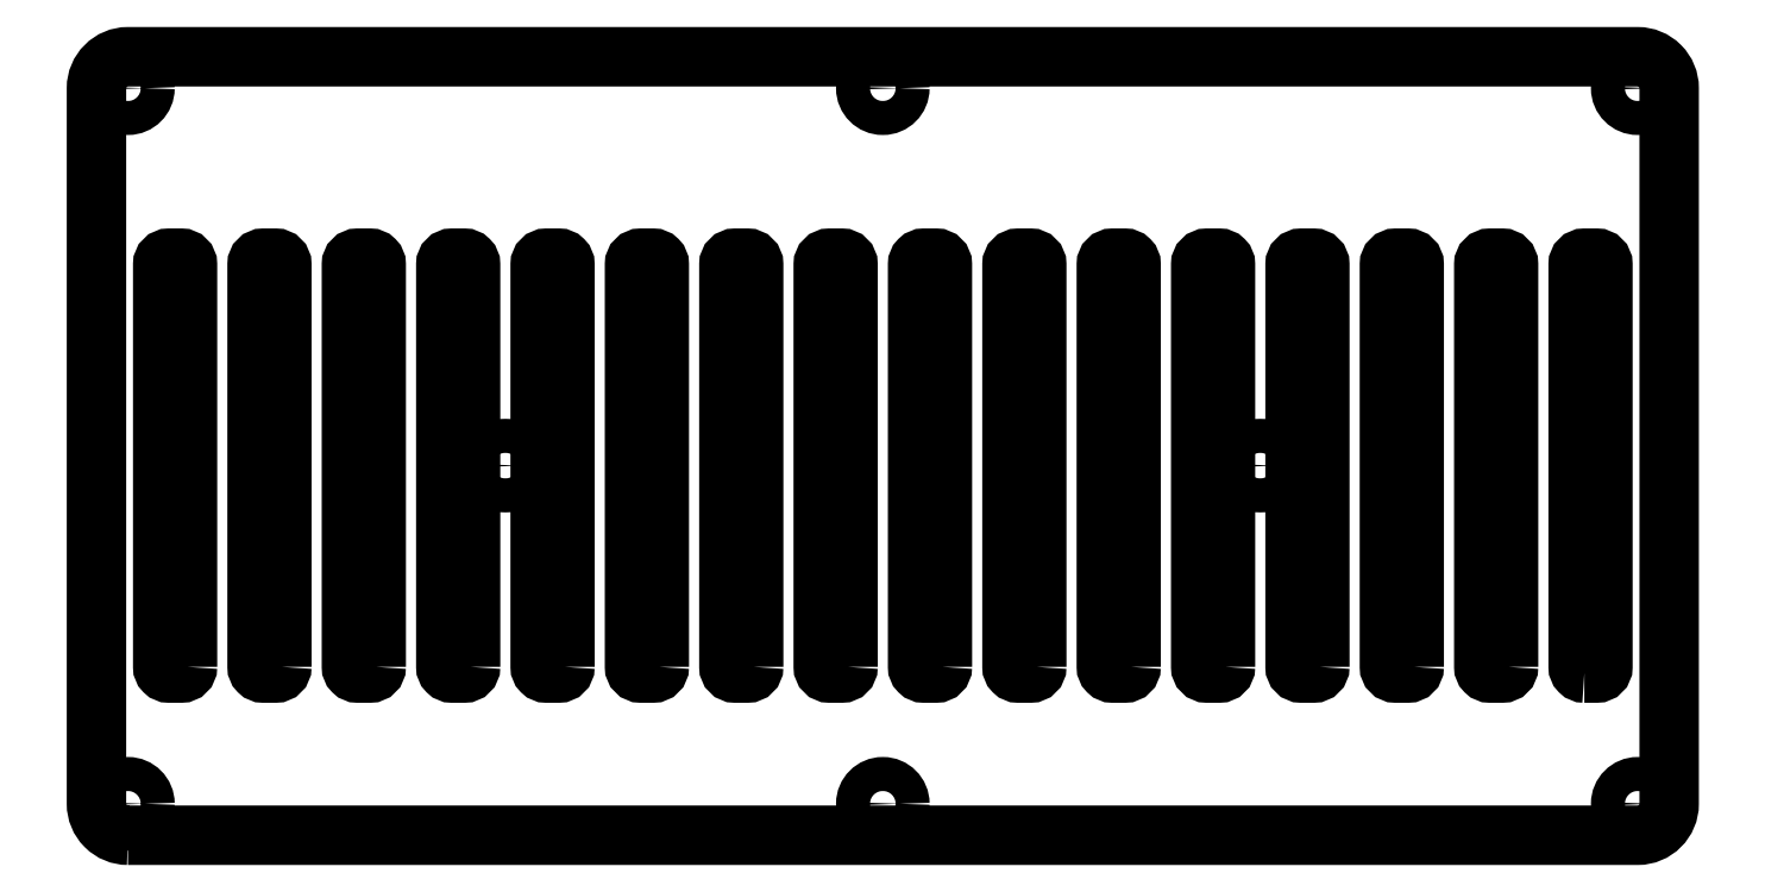
<metadata>
{"format":"dxf","ext":"dxf","renderer":"ezdxf+matplotlib","layout":"modelspace","background":"white","min_lineweight":24,"dpi":150}
</metadata>
<code>
0
SECTION
2
ENTITIES
0
CIRCLE
8
0
10
-124.5
20
2.54
30
0
40
2.75
0
CIRCLE
8
0
10
-63.5
20
57.15
30
0
40
2.75
0
CIRCLE
8
0
10
-246.4
20
118.1
30
0
40
2.75
0
CIRCLE
8
0
10
-2.54
20
2.54
30
0
40
2.75
0
LWPOLYLINE
8
0
90
8
70
1
43
0
10
-145.3
20
24.66
10
-145.3
20
89.66
42
0.4142
10
-146.3
20
90.66
10
-148.3
20
90.66
42
0.4142
10
-149.3
20
89.66
10
-149.3
20
24.66
42
0.4142
10
-148.3
20
23.66
10
-146.3
20
23.66
42
0.4142
0
LWPOLYLINE
8
0
90
8
70
1
43
0
10
-221.5
20
24.66
10
-221.5
20
89.66
42
0.4142
10
-222.5
20
90.66
10
-224.5
20
90.66
42
0.4142
10
-225.5
20
89.66
10
-225.5
20
24.66
42
0.4142
10
-224.5
20
23.66
10
-222.5
20
23.66
42
0.4142
0
LWPOLYLINE
8
0
90
8
70
1
43
0
10
-84.36
20
24.66
10
-84.36
20
89.66
42
0.4142
10
-85.36
20
90.66
10
-87.36
20
90.66
42
0.4142
10
-88.36
20
89.66
10
-88.36
20
24.66
42
0.4142
10
-87.36
20
23.66
10
-85.36
20
23.66
42
0.4142
0
LWPOLYLINE
8
0
90
8
70
1
43
0
10
-175.8
20
24.66
10
-175.8
20
89.66
42
0.4142
10
-176.8
20
90.66
10
-178.8
20
90.66
42
0.4142
10
-179.8
20
89.66
10
-179.8
20
24.66
42
0.4142
10
-178.8
20
23.66
10
-176.8
20
23.66
42
0.4142
0
LWPOLYLINE
8
0
90
8
70
1
43
0
10
-206.3
20
24.66
10
-206.3
20
89.66
42
0.4142
10
-207.3
20
90.66
10
-209.3
20
90.66
42
0.4142
10
-210.3
20
89.66
10
-210.3
20
24.66
42
0.4142
10
-209.3
20
23.66
10
-207.3
20
23.66
42
0.4142
0
LWPOLYLINE
8
0
90
8
70
1
43
0
10
-160.6
20
24.66
10
-160.6
20
89.66
42
0.4142
10
-161.6
20
90.66
10
-163.6
20
90.66
42
0.4142
10
-164.6
20
89.66
10
-164.6
20
24.66
42
0.4142
10
-163.6
20
23.66
10
-161.6
20
23.66
42
0.4142
0
LWPOLYLINE
8
0
90
8
70
1
43
0
10
-11.16
20
23.66
10
-9.16
20
23.66
42
0.4142
10
-8.16
20
24.66
10
-8.16
20
89.66
42
0.4142
10
-9.16
20
90.66
10
-11.16
20
90.66
42
0.4142
10
-12.16
20
89.66
10
-12.16
20
24.66
42
0.4142
0
LWPOLYLINE
8
0
90
8
70
1
43
0
10
-53.88
20
24.66
10
-53.88
20
89.66
42
0.4142
10
-54.88
20
90.66
10
-56.88
20
90.66
42
0.4142
10
-57.88
20
89.66
10
-57.88
20
24.66
42
0.4142
10
-56.88
20
23.66
10
-54.88
20
23.66
42
0.4142
0
LWPOLYLINE
8
0
90
8
70
1
43
0
10
-130.1
20
24.66
10
-130.1
20
89.66
42
0.4142
10
-131.1
20
90.66
10
-133.1
20
90.66
42
0.4142
10
-134.1
20
89.66
10
-134.1
20
24.66
42
0.4142
10
-133.1
20
23.66
10
-131.1
20
23.66
42
0.4142
0
LWPOLYLINE
8
0
90
8
70
1
43
0
10
-114.8
20
24.66
10
-114.8
20
89.66
42
0.4142
10
-115.8
20
90.66
10
-117.8
20
90.66
42
0.4142
10
-118.8
20
89.66
10
-118.8
20
24.66
42
0.4142
10
-117.8
20
23.66
10
-115.8
20
23.66
42
0.4142
0
LWPOLYLINE
8
0
90
8
70
1
43
0
10
-38.64
20
24.66
10
-38.64
20
89.66
42
0.4142
10
-39.64
20
90.66
10
-41.64
20
90.66
42
0.4142
10
-42.64
20
89.66
10
-42.64
20
24.66
42
0.4142
10
-41.64
20
23.66
10
-39.64
20
23.66
42
0.4142
0
LWPOLYLINE
8
0
90
8
70
1
43
0
10
-69.12
20
24.66
10
-69.12
20
89.66
42
0.4142
10
-70.12
20
90.66
10
-72.12
20
90.66
42
0.4142
10
-73.12
20
89.66
10
-73.12
20
24.66
42
0.4142
10
-72.12
20
23.66
10
-70.12
20
23.66
42
0.4142
0
LWPOLYLINE
8
0
90
8
70
1
43
0
10
-191
20
24.66
10
-191
20
89.66
42
0.4142
10
-192
20
90.66
10
-194
20
90.66
42
0.4142
10
-195
20
89.66
10
-195
20
24.66
42
0.4142
10
-194
20
23.66
10
-192
20
23.66
42
0.4142
0
LWPOLYLINE
8
0
90
8
70
1
43
0
10
-23.4
20
24.66
10
-23.4
20
89.66
42
0.4142
10
-24.4
20
90.66
10
-26.4
20
90.66
42
0.4142
10
-27.4
20
89.66
10
-27.4
20
24.66
42
0.4142
10
-26.4
20
23.66
10
-24.4
20
23.66
42
0.4142
0
LWPOLYLINE
8
0
90
8
70
1
43
0
10
-236.8
20
24.66
10
-236.8
20
89.66
42
0.4142
10
-237.8
20
90.66
10
-239.8
20
90.66
42
0.4142
10
-240.8
20
89.66
10
-240.8
20
24.66
42
0.4142
10
-239.8
20
23.66
10
-237.8
20
23.66
42
0.4142
0
LWPOLYLINE
8
0
90
8
70
1
43
0
10
-99.6
20
24.66
10
-99.6
20
89.66
42
0.4142
10
-100.6
20
90.66
10
-102.6
20
90.66
42
0.4142
10
-103.6
20
89.66
10
-103.6
20
24.66
42
0.4142
10
-102.6
20
23.66
10
-100.6
20
23.66
42
0.4142
0
LWPOLYLINE
8
0
90
8
70
1
43
0
10
-246.4
20
-2.54
42
-0.4142
10
-251.5
20
2.54
10
-251.5
20
118.1
42
-0.4142
10
-246.4
20
123.2
10
-2.54
20
123.2
42
-0.4142
10
2.54
20
118.1
10
2.54
20
2.54
42
-0.4142
10
-2.54
20
-2.54
0
CIRCLE
8
0
10
-246.4
20
2.54
30
0
40
2.75
0
CIRCLE
8
0
10
-185.4
20
57.15
30
0
40
2.75
0
CIRCLE
8
0
10
-2.54
20
118.1
30
0
40
2.75
0
CIRCLE
8
0
10
-124.5
20
118.1
30
0
40
2.75
0
ENDSEC
0
EOF

</code>
